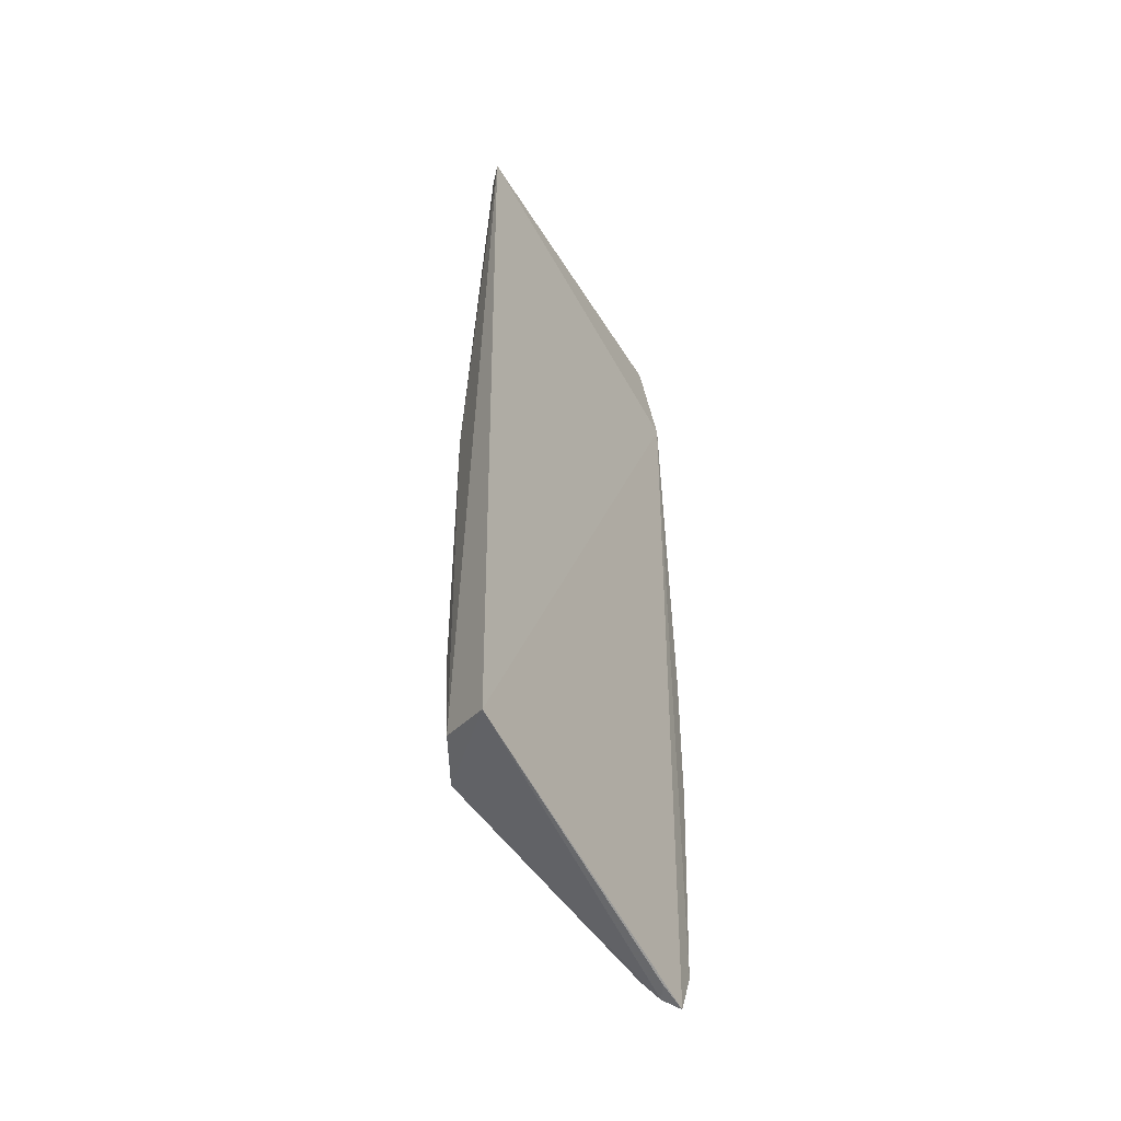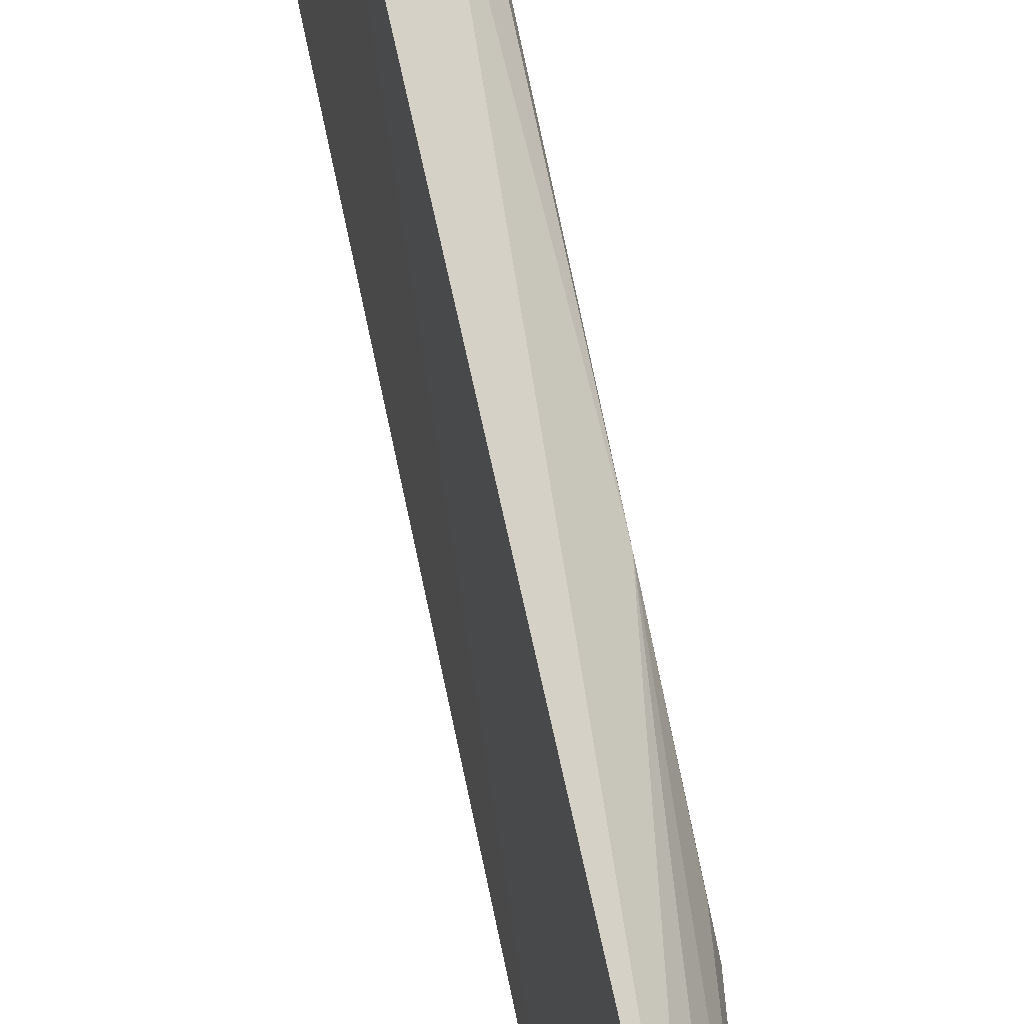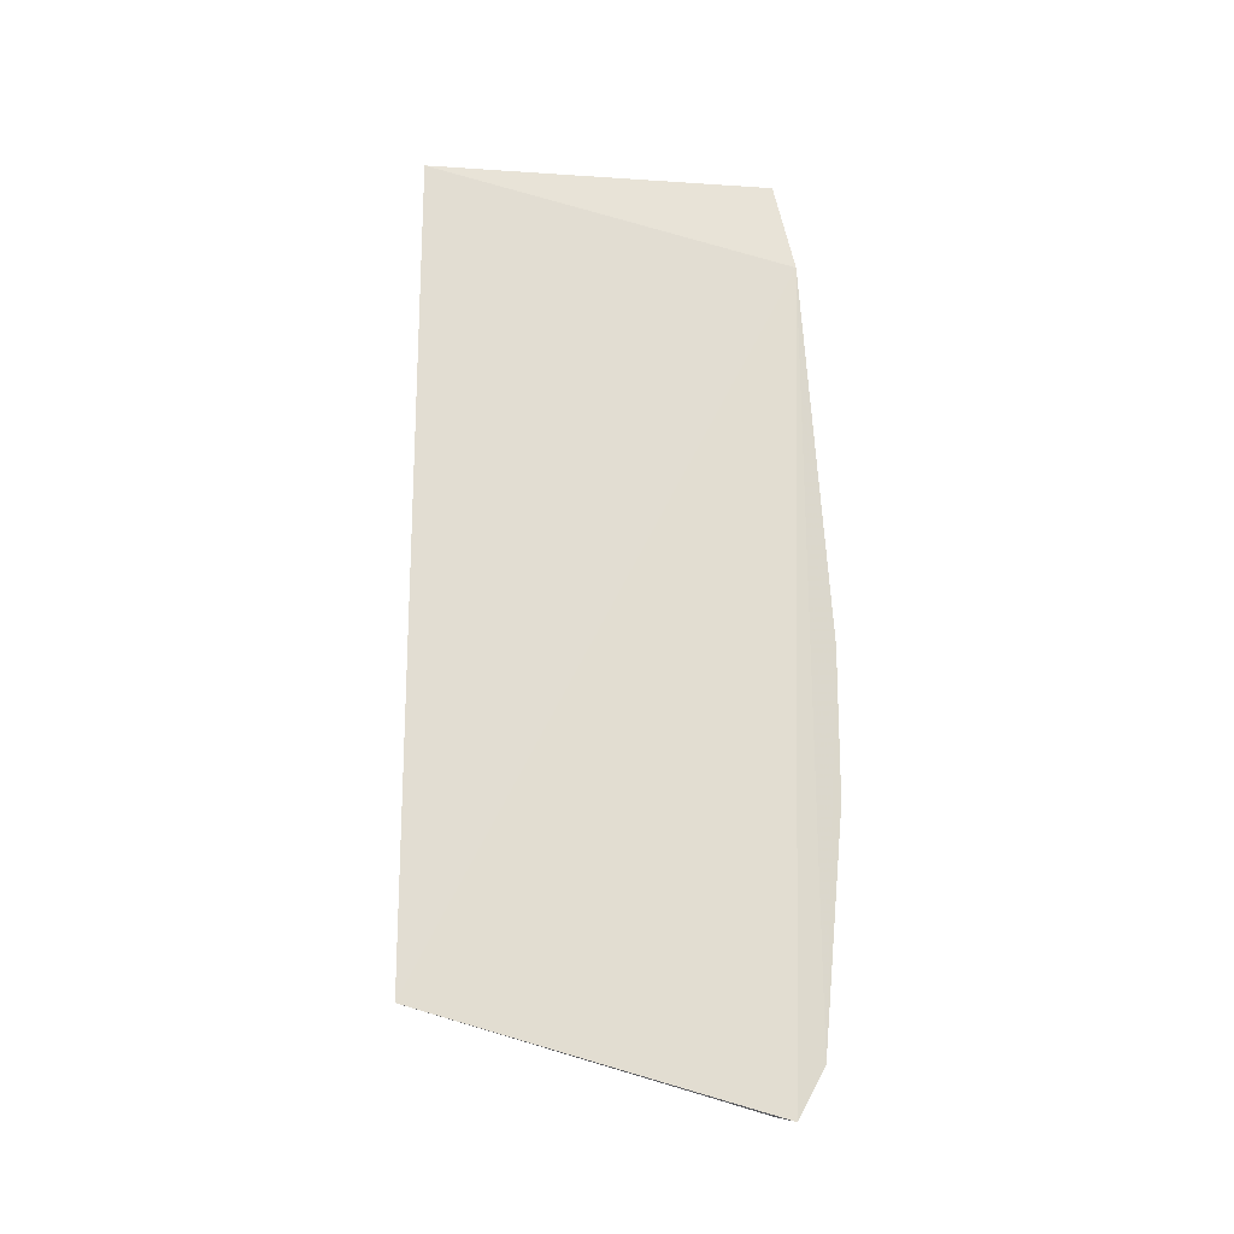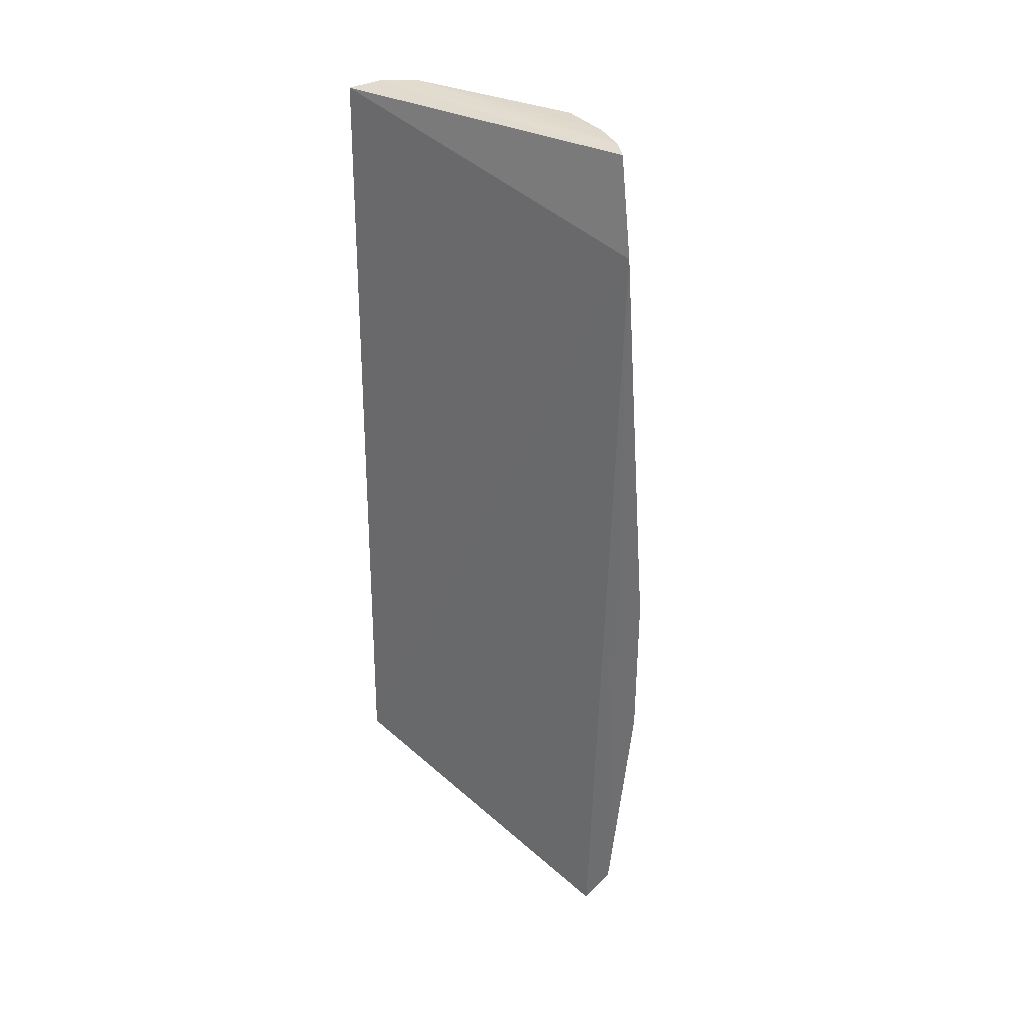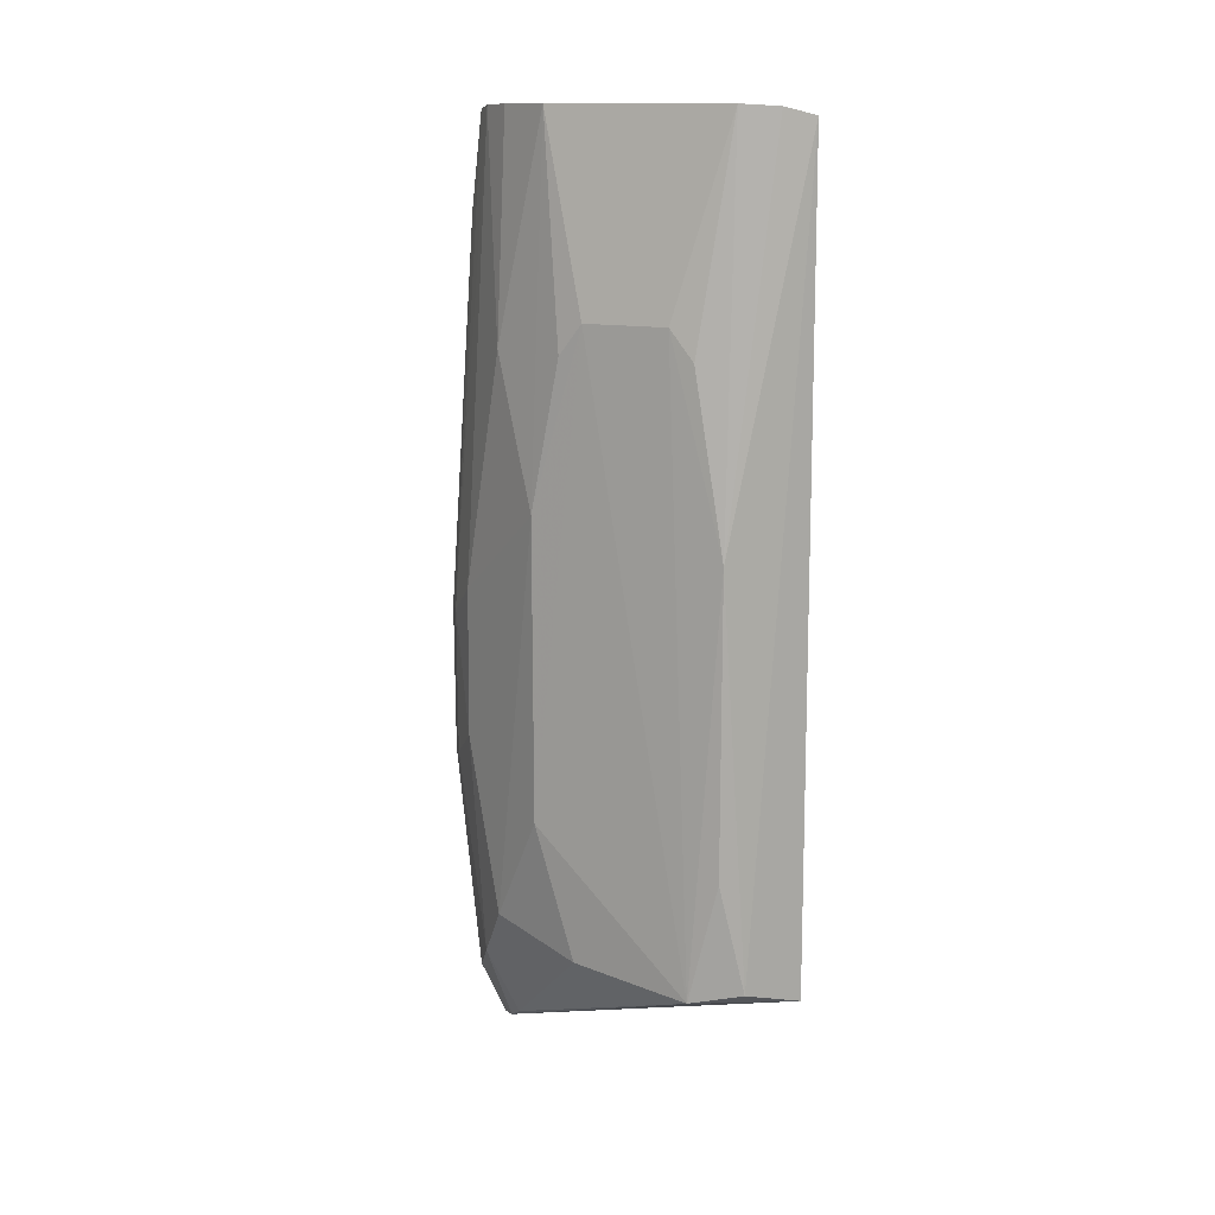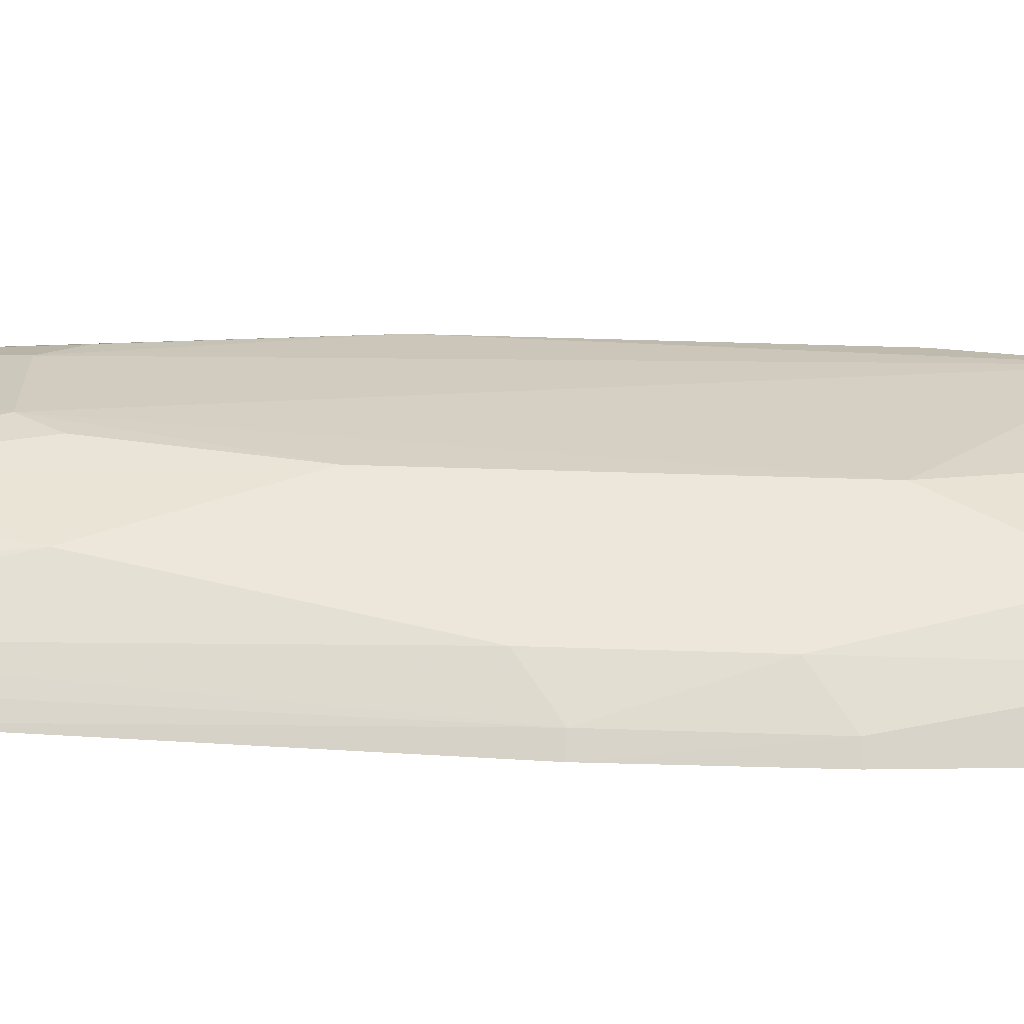
<metadata>
{"format":"obj","ext":"obj","renderer":"f3d","projection":"perspective","resolution":1024,"background":"white","views":[{"elev":-46.2,"azim":-155.9,"up":"+Z"},{"elev":77.4,"azim":-12.1,"up":"+Y"},{"elev":-20.5,"azim":-103.4,"up":"+Z"},{"elev":31.3,"azim":-56.0,"up":"+Z"},{"elev":13.6,"azim":115.7,"up":"+Z"},{"elev":-65.9,"azim":88.3,"up":"+Y"}]}
</metadata>
<code>
v 0.09626 -0.09628 -0.03739
v 0.1387 -0.0283 -0.4392
v 0.1421 -0.02124 -0.1307
v 0.1115 0.07729 -0.04035
v 0.08919 -0.09279 -0.4977
v 0.1411 0.04808 -0.3859
v 0.1287 -0.04686 -0.03532
v 0.1135 -0.0986 -0.3403
v 0.09018 -0.1053 -0.08499
v 0.1434 0.03356 -0.4465
v 0.141 0.03311 -0.146
v 0.1074 0.07713 -0.4513
v 0.1204 0.06426 -0.03644
v 0.1264 -0.0759 -0.4269
v 0.1262 -0.07286 -0.1463
v 0.1135 -0.09814 -0.2659
v 0.09147 -0.1186 -0.3557
v 0.1408 -0.04795 -0.3706
v 0.1026 -0.07782 -0.4892
v 0.1409 0.04827 -0.2355
v 0.1418 0.02111 -0.1306
v 0.1332 0.0587 -0.4419
v 0.104 -0.08888 -0.03577
v 0.1409 -0.04824 -0.2204
v 0.09851 -0.1136 -0.281
v 0.08996 -0.1067 -0.4731
v 0.0963 -0.08569 -0.4952
v 0.1104 -0.09234 -0.4553
v 0.1287 0.04686 -0.03533
v 0.115 -0.0737 -0.03527
v 0.1414 -0.03334 -0.146
v 0.09156 -0.119 -0.2807
v 0.0982 -0.1135 -0.3555
v 0.09186 -0.0767 -0.4937
f 9 1 4
f 12 9 4
f 12 5 9
f 13 4 1
f 18 10 3
f 18 2 10
f 18 14 2
f 19 10 2
f 20 10 6
f 20 4 13
f 21 3 10
f 21 20 11
f 21 10 20
f 22 12 4
f 22 6 10
f 22 10 12
f 22 20 6
f 22 4 20
f 23 13 1
f 23 16 15
f 24 7 15
f 24 18 3
f 24 14 18
f 24 15 16
f 24 16 8
f 24 8 14
f 25 1 9
f 25 8 16
f 25 23 1
f 25 16 23
f 26 9 5
f 27 12 10
f 27 10 19
f 27 26 5
f 28 19 2
f 28 2 14
f 28 27 19
f 28 26 27
f 28 14 8
f 29 20 13
f 29 11 20
f 29 21 11
f 29 7 3
f 29 3 21
f 29 13 23
f 30 23 15
f 30 15 7
f 30 29 23
f 30 7 29
f 31 24 3
f 31 3 7
f 31 7 24
f 32 25 9
f 32 26 17
f 32 9 26
f 33 8 25
f 33 28 8
f 33 17 26
f 33 26 28
f 33 32 17
f 33 25 32
f 34 27 5
f 34 5 12
f 34 12 27

</code>
